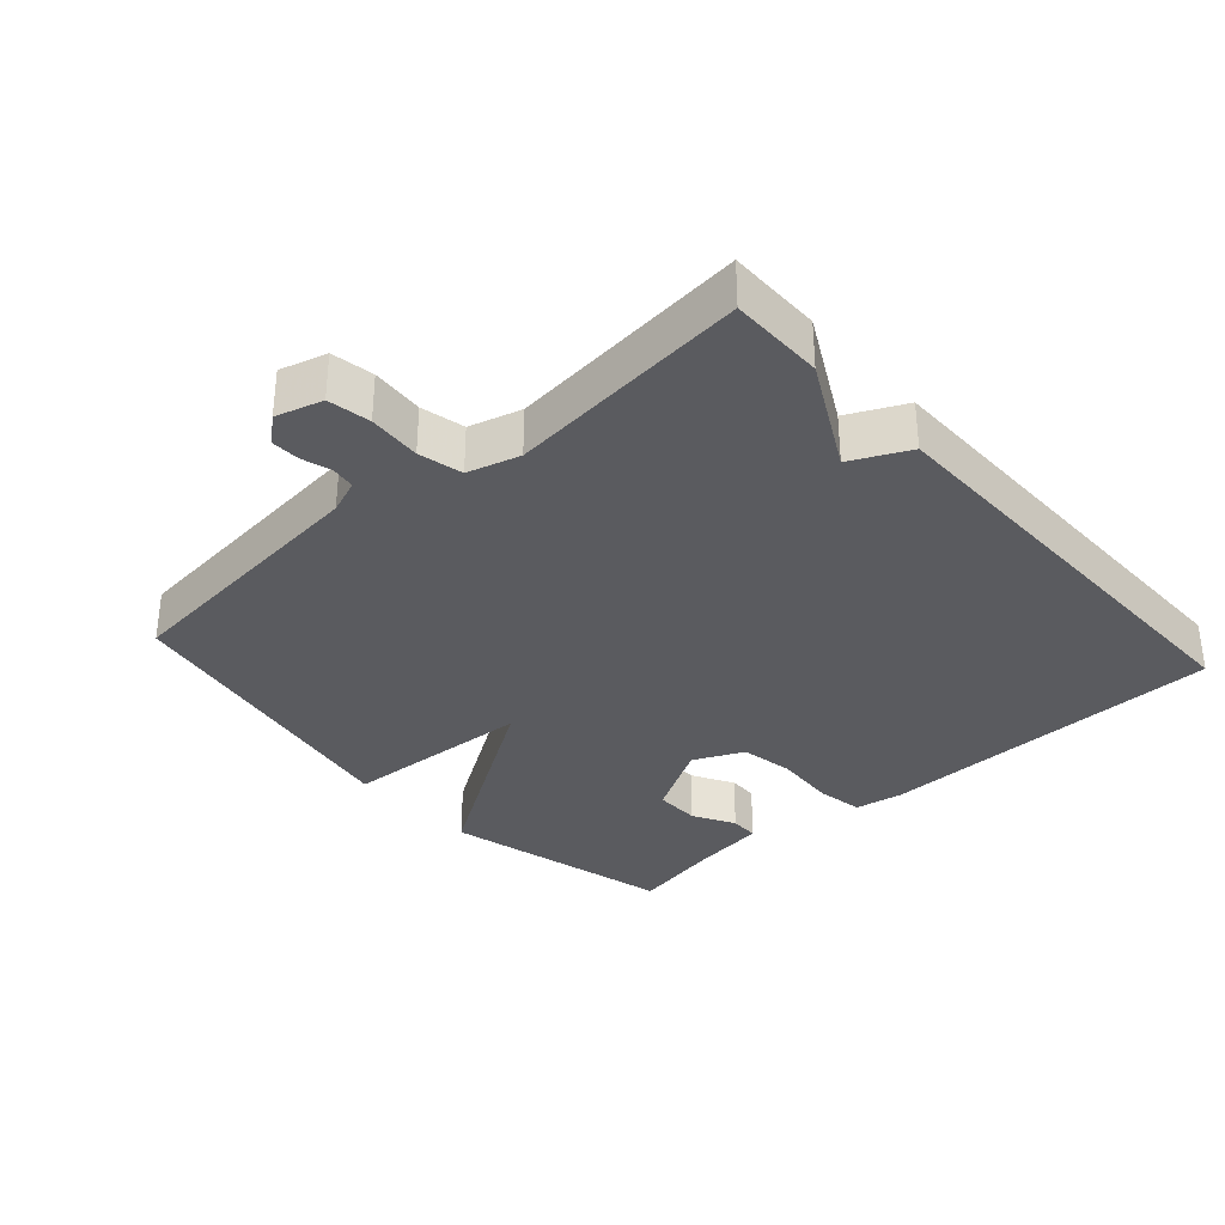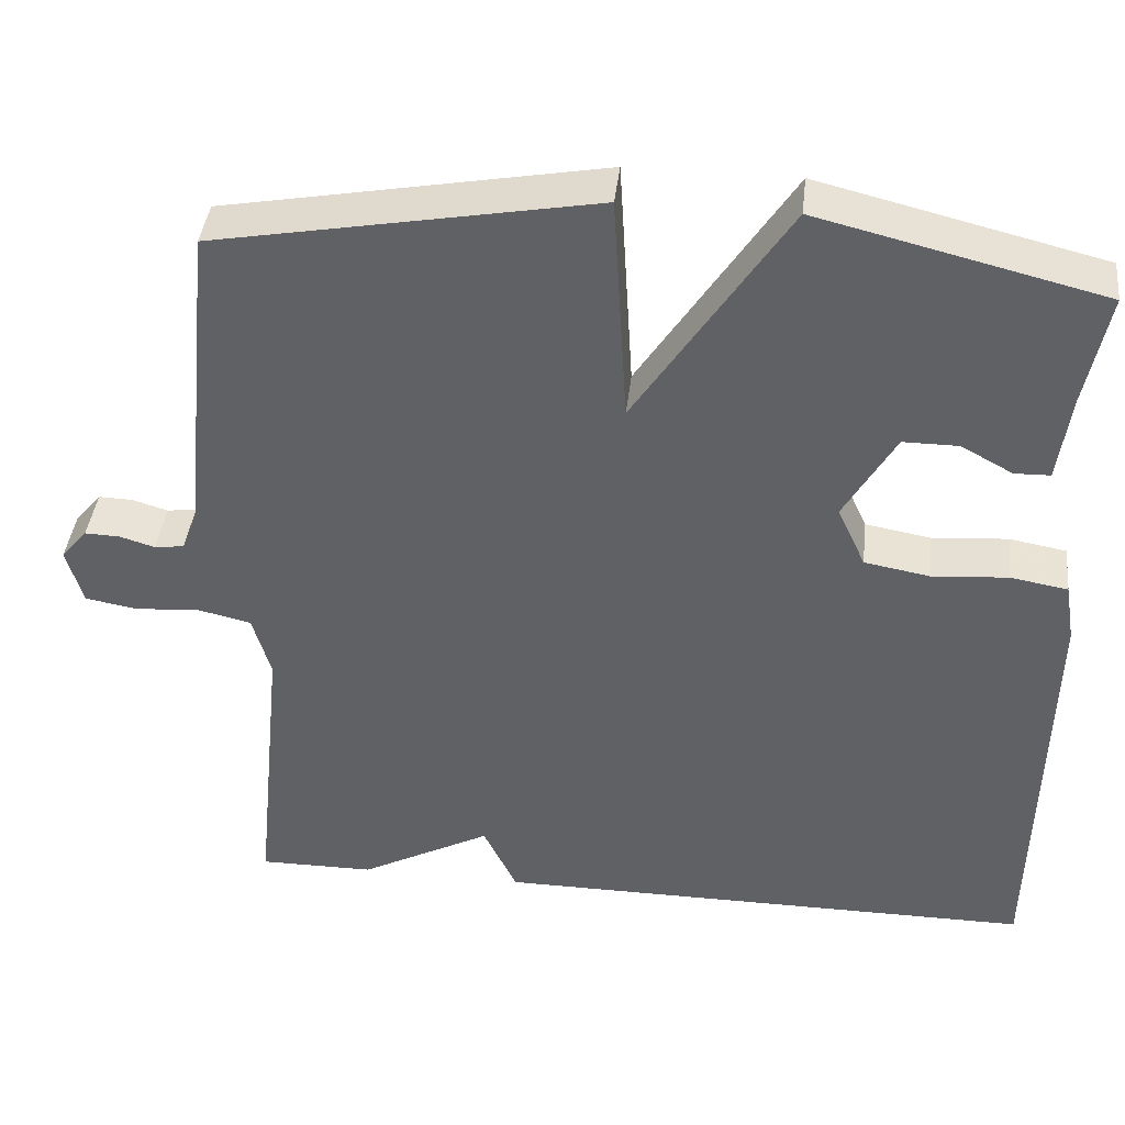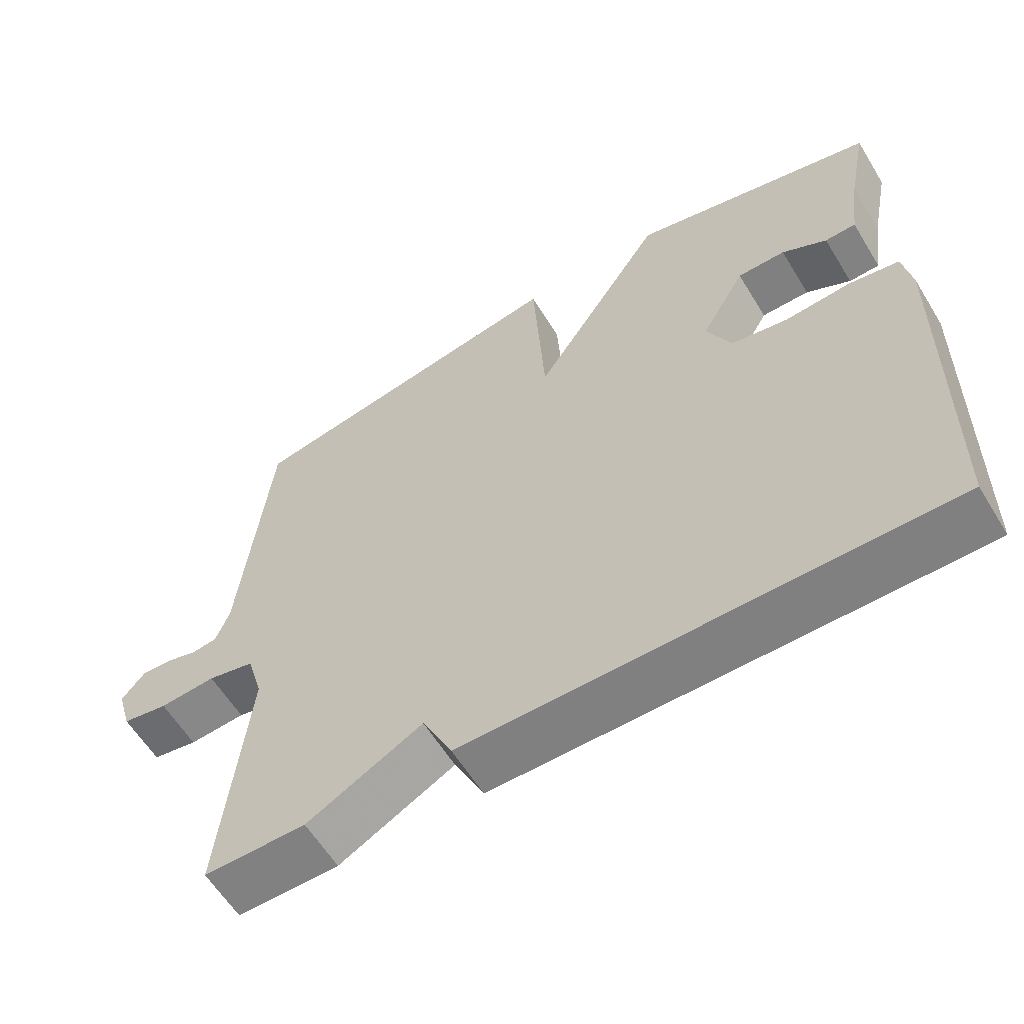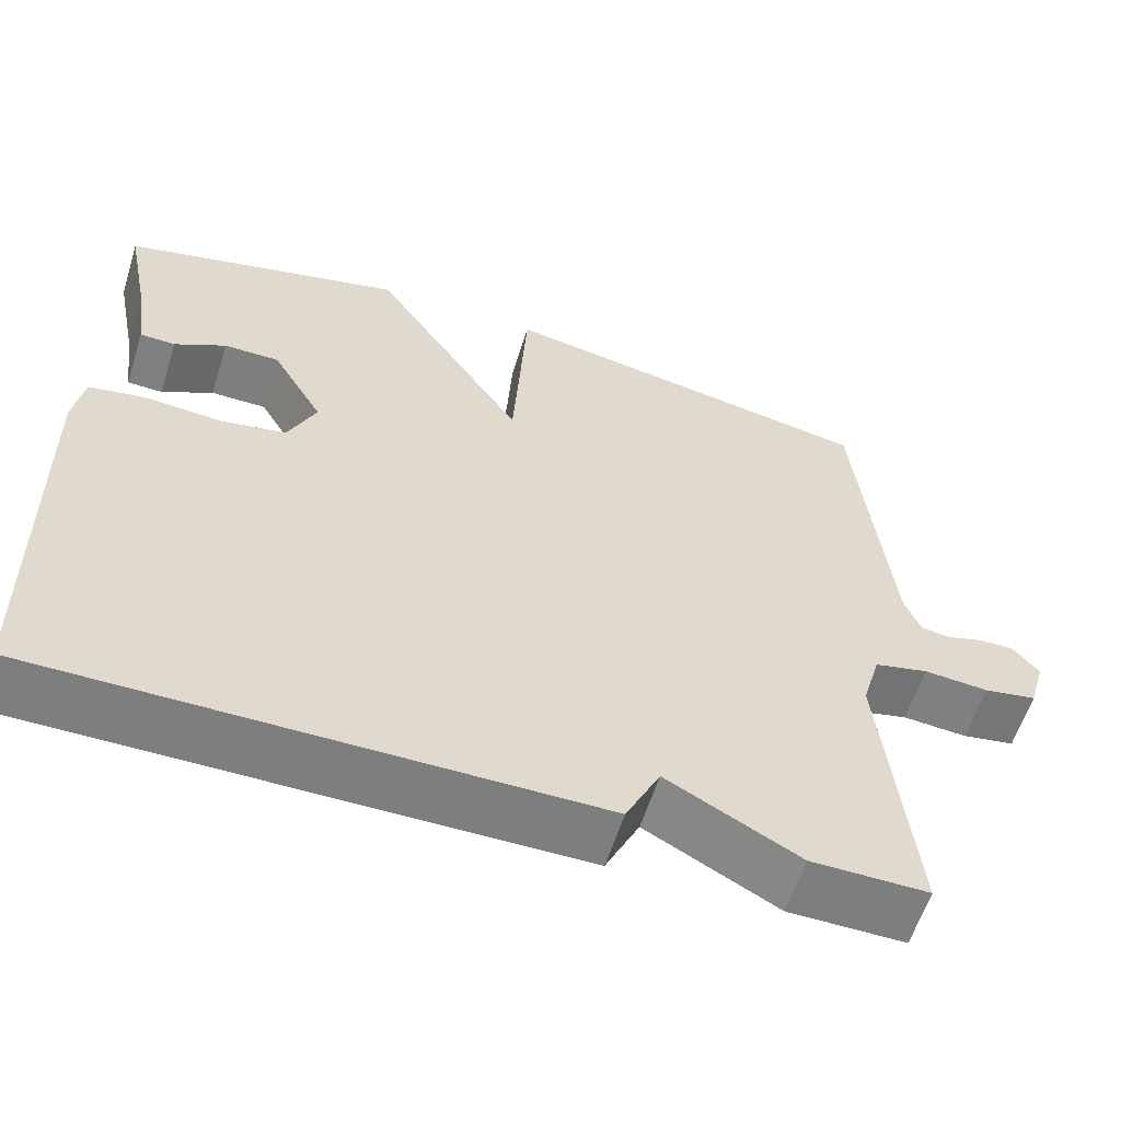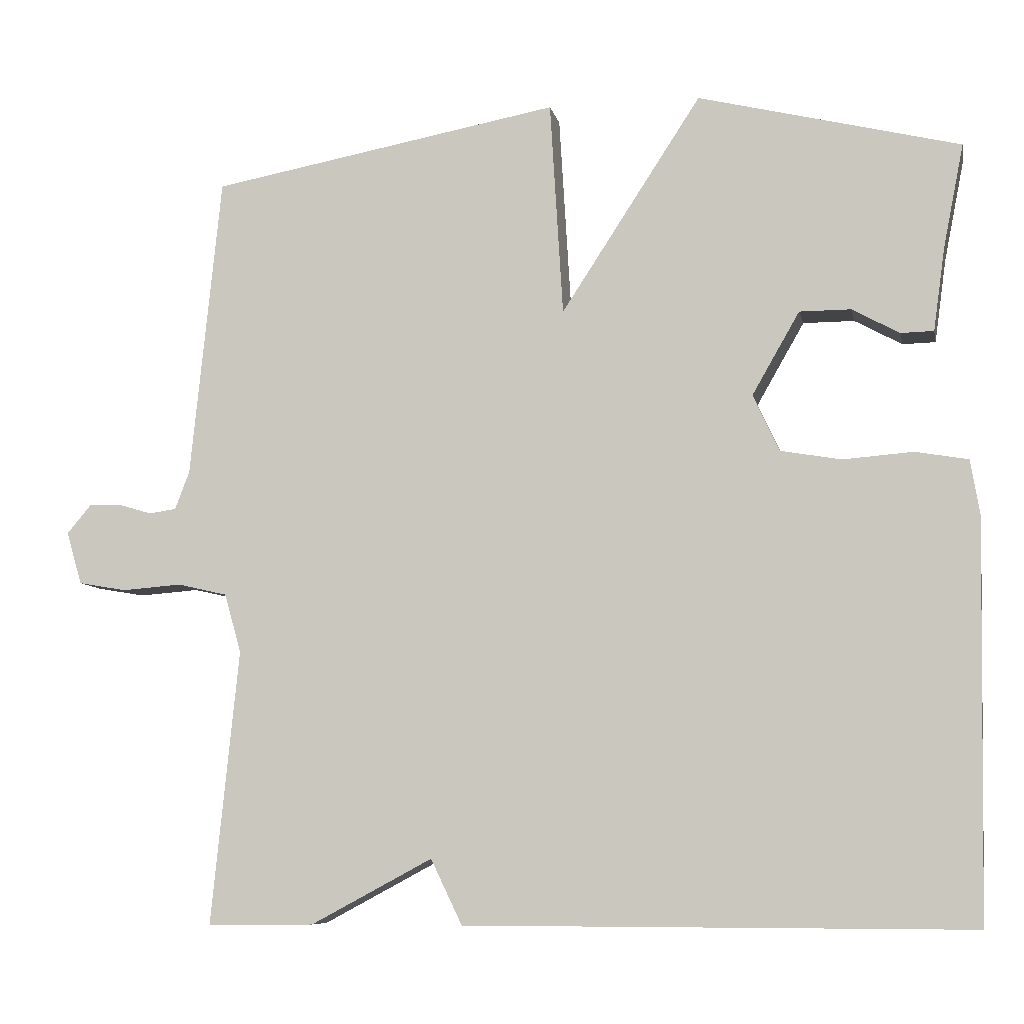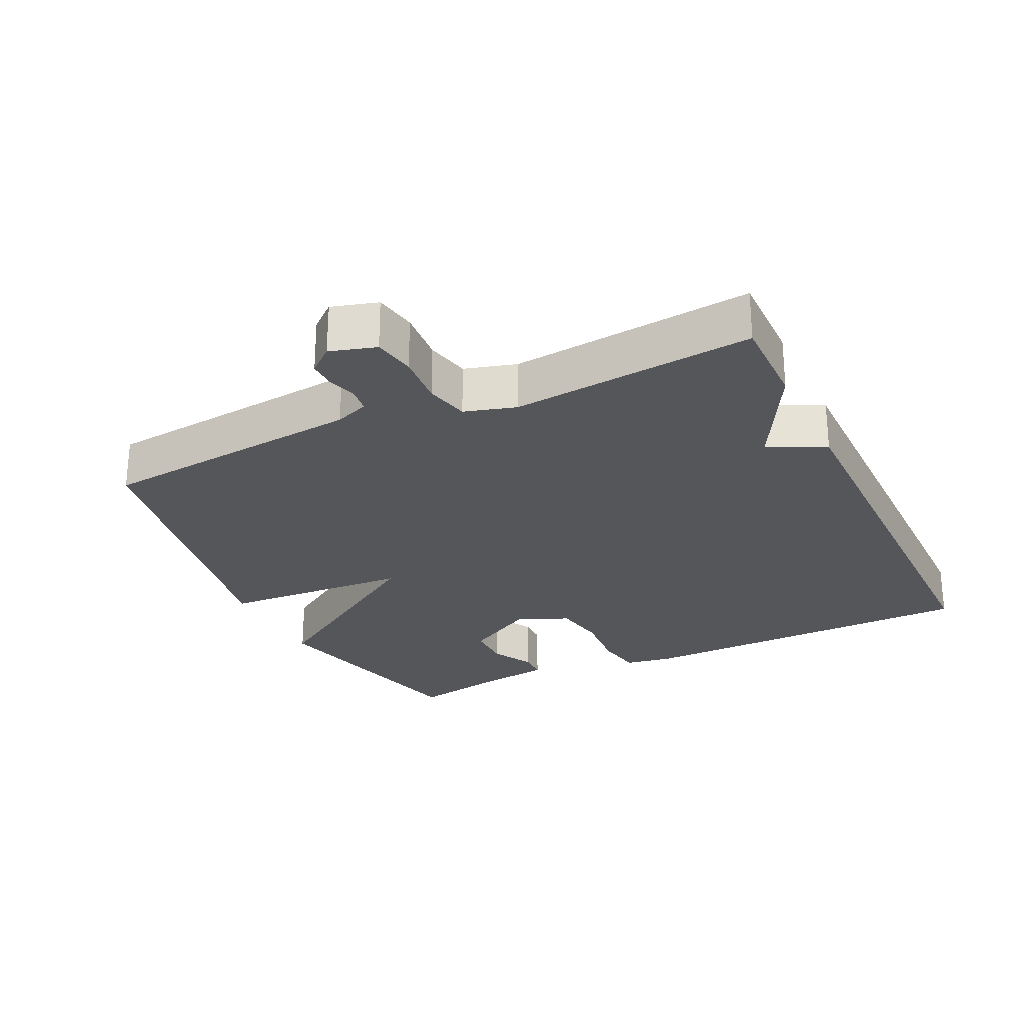
<metadata>
{"format":"obj","ext":"obj","renderer":"f3d","projection":"perspective","resolution":1024,"background":"white","views":[{"elev":-33.4,"azim":131.9,"up":"+Y"},{"elev":40.9,"azim":-173.6,"up":"+Z"},{"elev":-60.1,"azim":-148.6,"up":"+Z"},{"elev":-59.4,"azim":-17.4,"up":"+Z"},{"elev":-8.0,"azim":-168.6,"up":"+Z"},{"elev":-26.1,"azim":115.5,"up":"+Y"}]}
</metadata>
<code>
v -0.5 0.07 0.5
v -0.158 0.07 0.584
v 0.025 0.07 0.303
v 0.042 0.07 0.584
v 0.5 0.07 0.5
v 0.54 0.07 0.104
v 0.559 0.07 0.054
v 0.595 0.07 0.049
v 0.638 0.07 0.062
v 0.68 0.07 0.063
v 0.712 0.07 0.025
v 0.692 0.07 -0.044
v 0.629 0.07 -0.055
v 0.551 0.07 -0.049
v 0.486 0.07 -0.064
v 0.464 0.07 -0.141
v 0.5 0.07 -0.5
v 0.36 0.07 -0.499
v 0.201 0.07 -0.414
v 0.16 0.07 -0.499
v -0.5 0.07 -0.5
v -0.51 0.07 0.016
v -0.498 0.07 0.088
v -0.429 0.07 0.1
v -0.337 0.07 0.093
v -0.258 0.07 0.107
v -0.224 0.07 0.181
v -0.286 0.07 0.289
v -0.353 0.07 0.289
v -0.415 0.07 0.255
v -0.458 0.07 0.256
v -0.473 0.07 0.364
v -0.5 0 0.5
v -0.158 0 0.584
v 0.025 0 0.303
v 0.042 0 0.584
v 0.5 0 0.5
v 0.54 0 0.104
v 0.559 0 0.054
v 0.595 0 0.049
v 0.638 0 0.062
v 0.68 0 0.063
v 0.712 0 0.025
v 0.692 0 -0.044
v 0.629 0 -0.055
v 0.551 0 -0.049
v 0.486 0 -0.064
v 0.464 0 -0.141
v 0.5 0 -0.5
v 0.36 0 -0.499
v 0.201 0 -0.414
v 0.16 0 -0.499
v -0.5 0 -0.5
v -0.51 0 0.016
v -0.498 0 0.088
v -0.429 0 0.1
v -0.337 0 0.093
v -0.258 0 0.107
v -0.224 0 0.181
v -0.286 0 0.289
v -0.353 0 0.289
v -0.415 0 0.255
v -0.458 0 0.256
v -0.473 0 0.364
f 29 30 31 32
f 1 2 3
f 32 1 3
f 29 32 3
f 28 29 3
f 27 28 3
f 26 27 3
f 23 24 25
f 22 23 25
f 21 22 25
f 20 21 25
f 19 20 25
f 19 25 26
f 18 19 26
f 17 18 26
f 16 17 26
f 15 16 26 3
f 12 13 14
f 11 12 14
f 10 11 14
f 9 10 14
f 8 9 14
f 7 8 14 15
f 15 3 4
f 7 15 4
f 6 7 4
f 4 5 6
f 64 63 62 61
f 35 34 33
f 35 33 64
f 35 64 61
f 35 61 60
f 35 60 59
f 35 59 58
f 57 56 55
f 57 55 54
f 57 54 53
f 57 53 52
f 57 52 51
f 58 57 51
f 58 51 50
f 58 50 49
f 58 49 48
f 35 58 48 47
f 46 45 44
f 46 44 43
f 46 43 42
f 46 42 41
f 46 41 40
f 47 46 40 39
f 36 35 47
f 36 47 39
f 36 39 38
f 38 37 36
f 1 33 34 2
f 2 34 35 3
f 3 35 36 4
f 4 36 37 5
f 5 37 38 6
f 6 38 39 7
f 7 39 40 8
f 8 40 41 9
f 9 41 42 10
f 10 42 43 11
f 11 43 44 12
f 12 44 45 13
f 13 45 46 14
f 14 46 47 15
f 15 47 48 16
f 16 48 49 17
f 17 49 50 18
f 18 50 51 19
f 19 51 52 20
f 20 52 53 21
f 21 53 54 22
f 22 54 55 23
f 23 55 56 24
f 24 56 57 25
f 25 57 58 26
f 26 58 59 27
f 27 59 60 28
f 28 60 61 29
f 29 61 62 30
f 30 62 63 31
f 31 63 64 32
f 32 64 33 1

</code>
